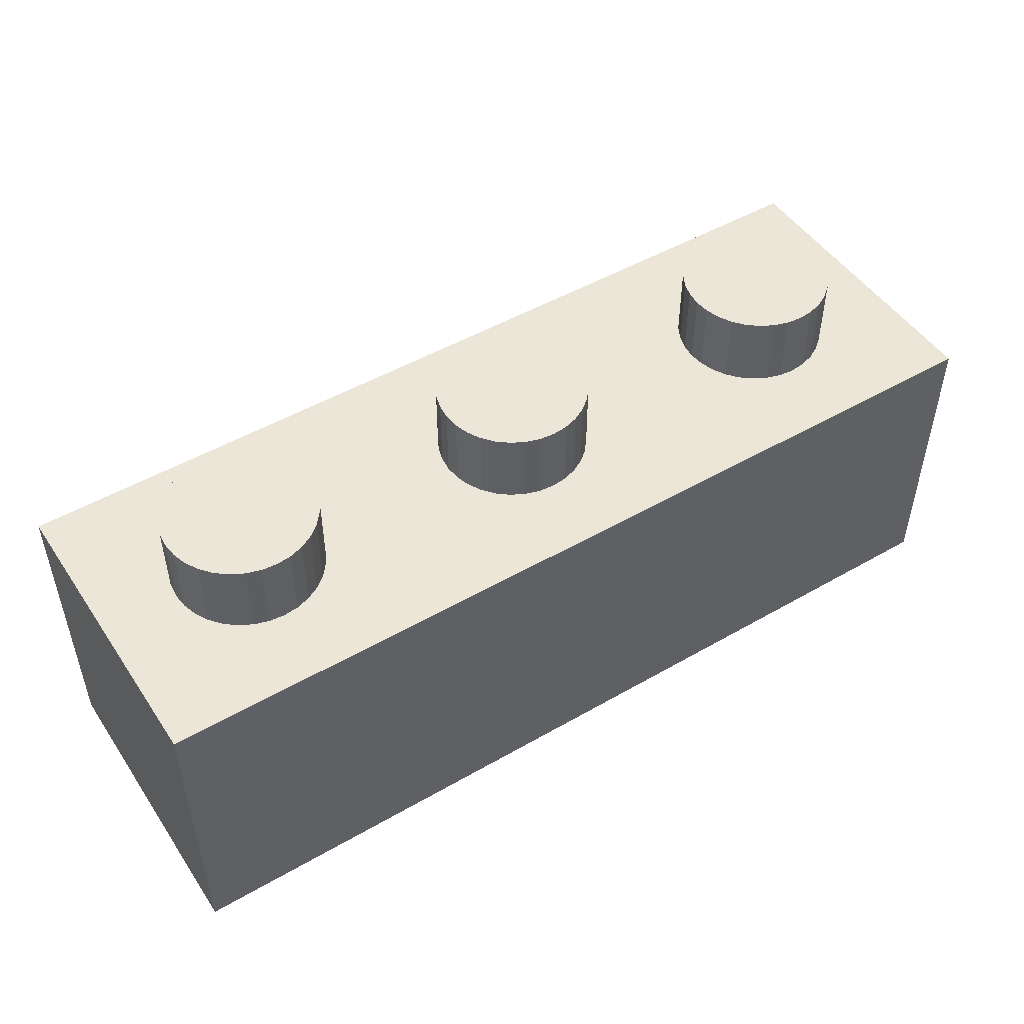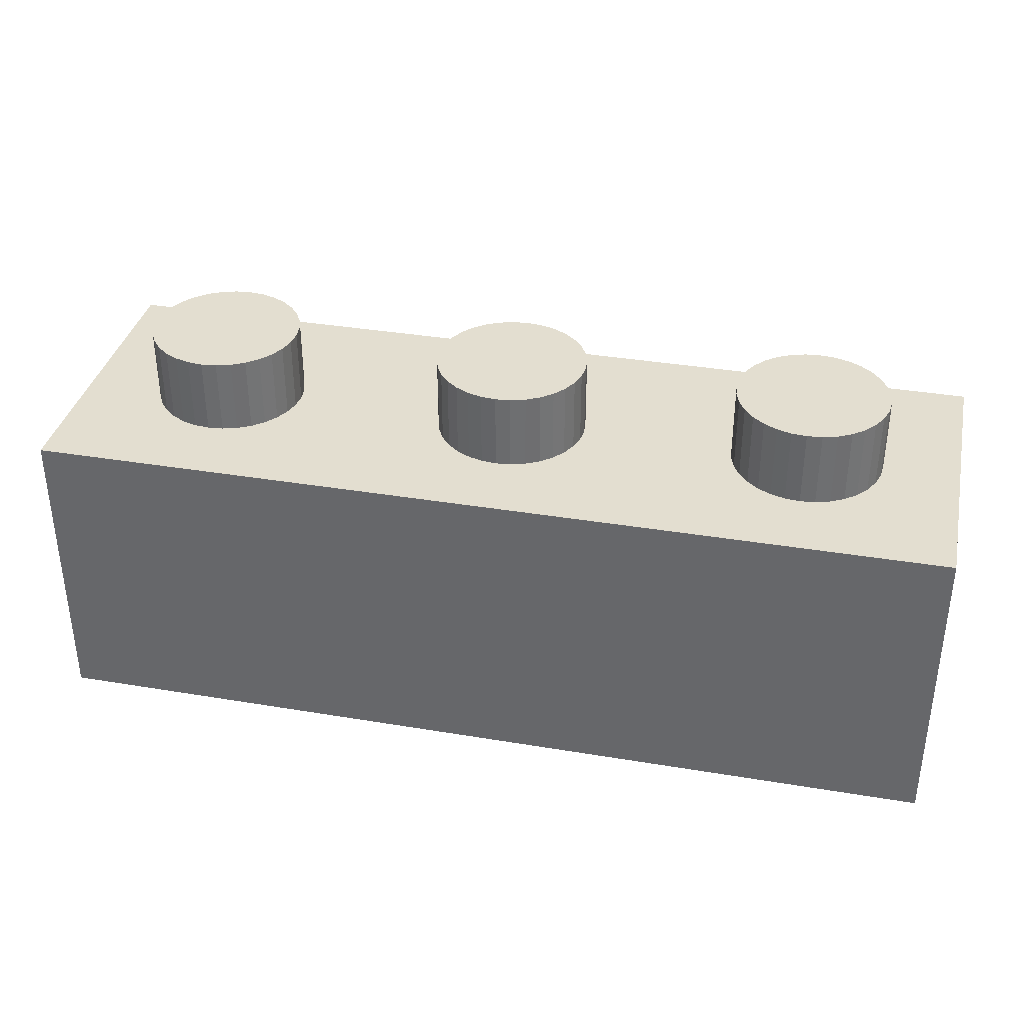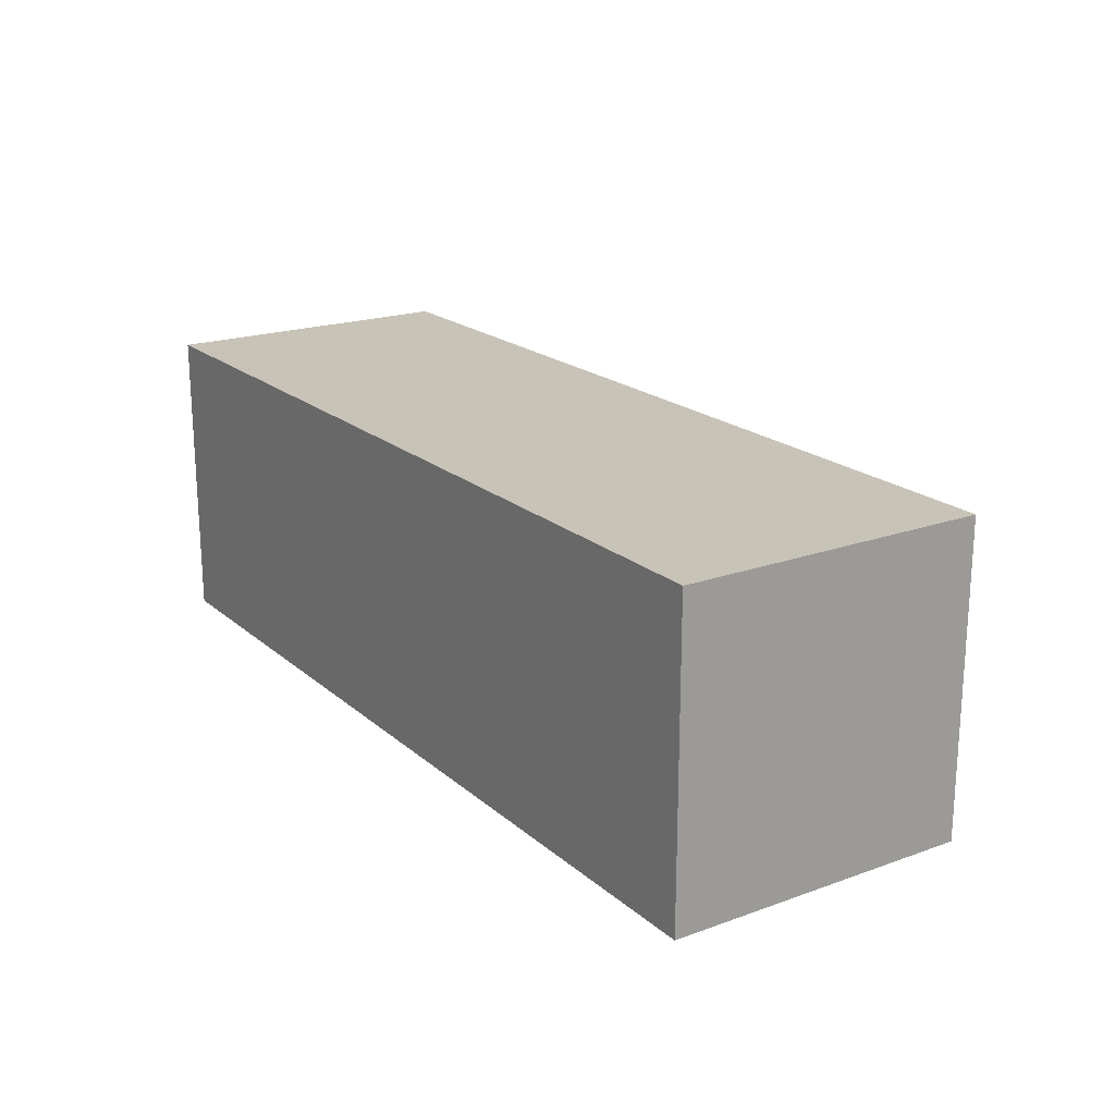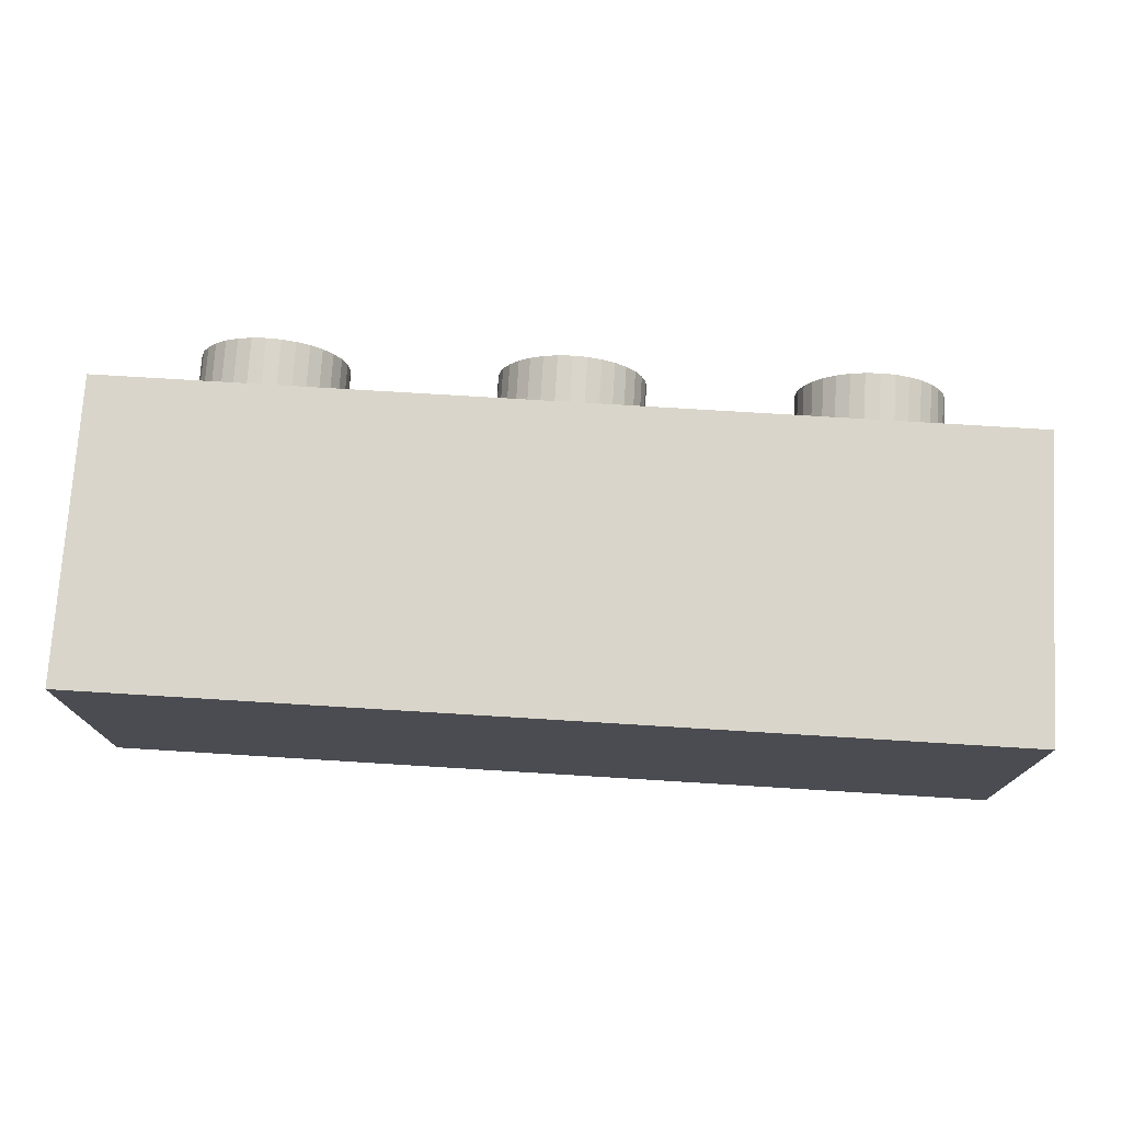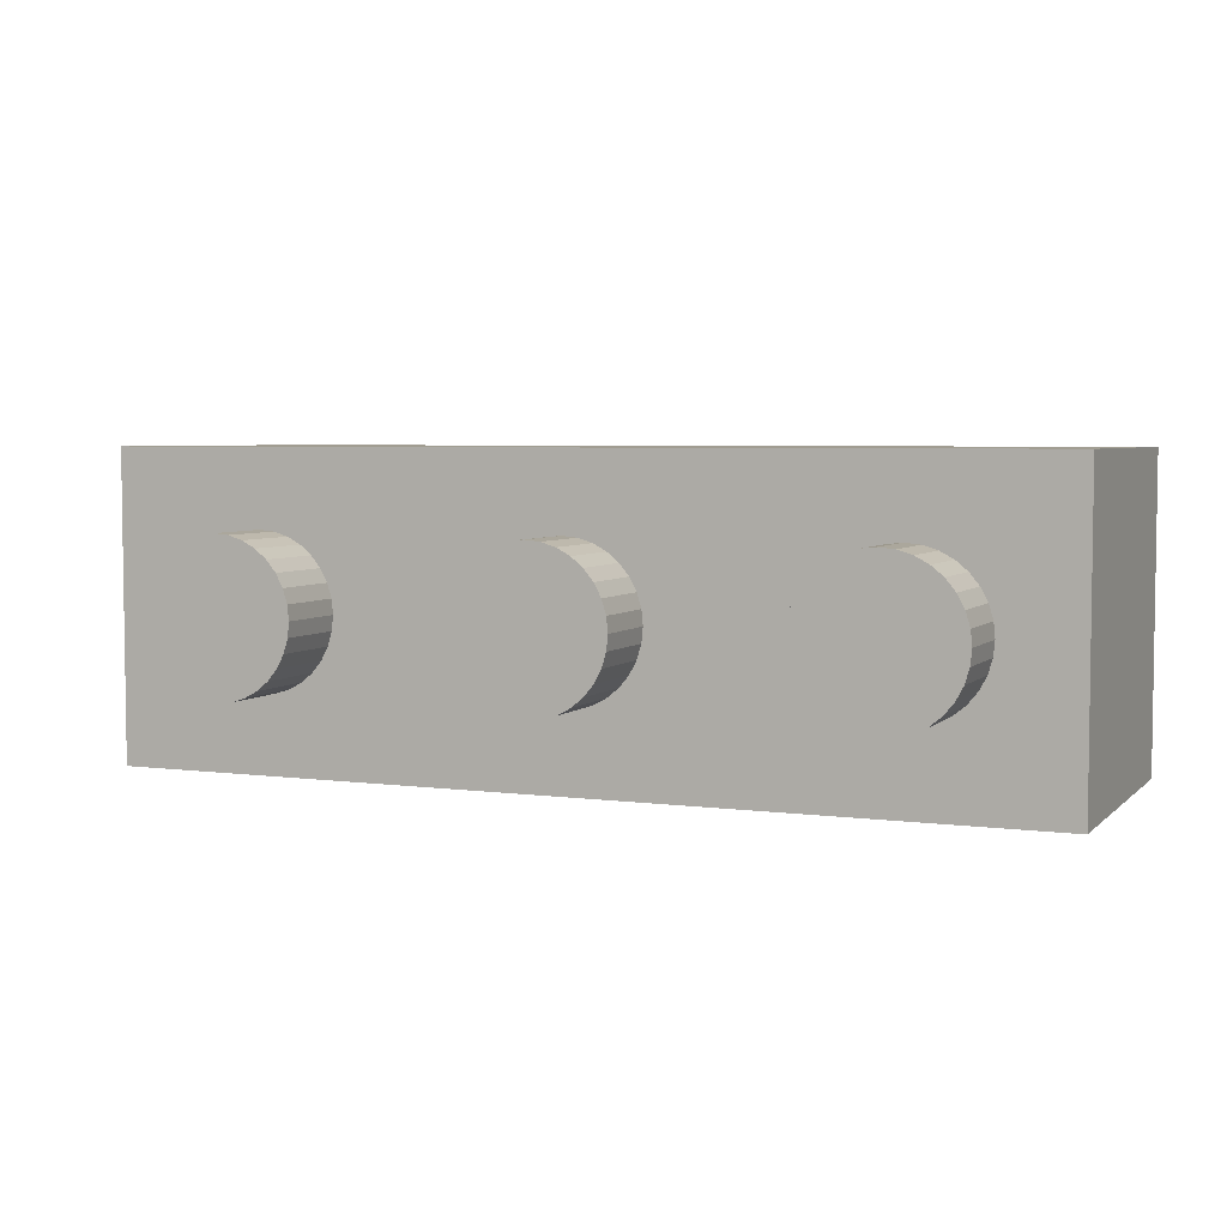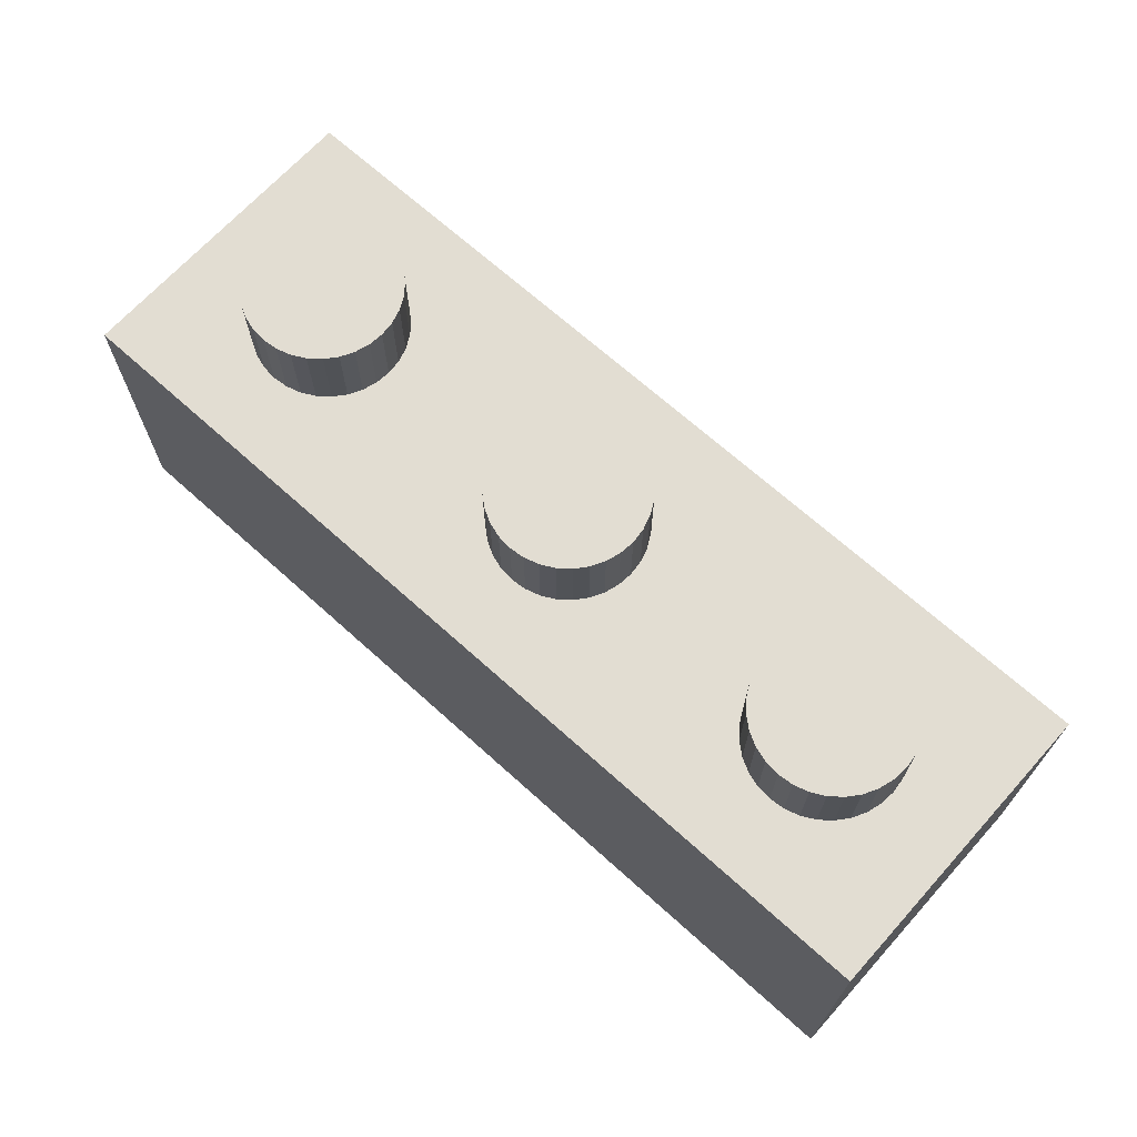
<metadata>
{"format":"obj","ext":"obj","renderer":"f3d","projection":"perspective","resolution":1024,"background":"white","views":[{"elev":49.1,"azim":147.4,"up":"+Y"},{"elev":35.9,"azim":12.4,"up":"+Y"},{"elev":19.8,"azim":56.4,"up":"+Z"},{"elev":74.7,"azim":3.5,"up":"+Z"},{"elev":4.7,"azim":-156.9,"up":"+Z"},{"elev":68.3,"azim":42.1,"up":"+Y"}]}
</metadata>
<code>
o Cylinder.006
v 1 2.5 0.5
v 1.098 2 0.5096
v 1 2 0.5
v 1.098 2.5 0.5096
v 1.191 2 0.5381
v 1.191 2.5 0.5381
v 1.278 2 0.5843
v 1.278 2.5 0.5843
v 1.354 2 0.6464
v 1.354 2.5 0.6464
v 1.416 2 0.7222
v 1.416 2.5 0.7222
v 1.462 2 0.8087
v 1.462 2.5 0.8087
v 1.49 2 0.9025
v 1.49 2.5 0.9025
v 1.5 2 1
v 1.5 2.5 1
v 1.49 2 1.098
v 1.49 2.5 1.098
v 1.462 2 1.191
v 1.462 2.5 1.191
v 1.416 2 1.278
v 1.416 2.5 1.278
v 1.354 2 1.354
v 1.354 2.5 1.354
v 1.278 2 1.416
v 1.278 2.5 1.416
v 1.191 2 1.462
v 1.191 2.5 1.462
v 1.098 2 1.49
v 1.098 2.5 1.49
v 1 2 1.5
v 1 2.5 1.5
v 0.9025 2 1.49
v 0.9025 2.5 1.49
v 0.8087 2 1.462
v 0.8087 2.5 1.462
v 0.7222 2 1.416
v 0.7222 2.5 1.416
v 0.6464 2 1.354
v 0.6464 2.5 1.354
v 0.5843 2 1.278
v 0.5843 2.5 1.278
v 0.5381 2 1.191
v 0.5381 2.5 1.191
v 0.5096 2 1.098
v 0.5096 2.5 1.098
v 0.5 2 1
v 0.5 2.5 1
v 0.5096 2 0.9025
v 0.5096 2.5 0.9025
v 0.5381 2 0.8087
v 0.5381 2.5 0.8087
v 0.5843 2 0.7222
v 0.5843 2.5 0.7222
v 0.6464 2 0.6464
v 0.6464 2.5 0.6464
v 0.7222 2 0.5843
v 0.7222 2.5 0.5843
v 0.8087 2 0.5381
v 0.8087 2.5 0.5381
v 0.9025 2 0.5096
v 0.9025 2.5 0.5096
v 0 2 0
v 6 2 2
v 6 2 0
v 0 -0 2
v 6 -0 2
v 0 2 2
v 0 0 -0
v 6 0 -0
v 3 2.5 0.5
v 3.098 2 0.5096
v 3 2 0.5
v 3.098 2.5 0.5096
v 3.191 2 0.5381
v 3.191 2.5 0.5381
v 3.278 2 0.5843
v 3.278 2.5 0.5843
v 3.354 2 0.6464
v 3.354 2.5 0.6464
v 3.416 2 0.7222
v 3.416 2.5 0.7222
v 3.462 2 0.8087
v 3.462 2.5 0.8087
v 3.49 2 0.9025
v 3.49 2.5 0.9025
v 3.5 2 1
v 3.5 2.5 1
v 3.49 2 1.098
v 3.49 2.5 1.098
v 3.462 2 1.191
v 3.462 2.5 1.191
v 3.416 2 1.278
v 3.416 2.5 1.278
v 3.354 2 1.354
v 3.354 2.5 1.354
v 3.278 2 1.416
v 3.278 2.5 1.416
v 3.191 2 1.462
v 3.191 2.5 1.462
v 3.098 2 1.49
v 3.098 2.5 1.49
v 3 2 1.5
v 3 2.5 1.5
v 2.902 2 1.49
v 2.902 2.5 1.49
v 2.809 2 1.462
v 2.809 2.5 1.462
v 2.722 2 1.416
v 2.722 2.5 1.416
v 2.646 2 1.354
v 2.646 2.5 1.354
v 2.584 2 1.278
v 2.584 2.5 1.278
v 2.538 2 1.191
v 2.538 2.5 1.191
v 2.51 2 1.098
v 2.51 2.5 1.098
v 2.5 2 1
v 2.5 2.5 1
v 2.51 2 0.9025
v 2.51 2.5 0.9025
v 2.538 2 0.8087
v 2.538 2.5 0.8087
v 2.584 2 0.7222
v 2.584 2.5 0.7222
v 2.646 2 0.6464
v 2.646 2.5 0.6464
v 2.722 2 0.5843
v 2.722 2.5 0.5843
v 2.809 2 0.5381
v 2.809 2.5 0.5381
v 2.902 2 0.5096
v 2.902 2.5 0.5096
v 5 2.5 0.5
v 5.098 2 0.5096
v 5 2 0.5
v 5.098 2.5 0.5096
v 5.191 2 0.5381
v 5.191 2.5 0.5381
v 5.278 2 0.5843
v 5.278 2.5 0.5843
v 5.354 2 0.6464
v 5.354 2.5 0.6464
v 5.416 2 0.7222
v 5.416 2.5 0.7222
v 5.462 2 0.8087
v 5.462 2.5 0.8087
v 5.49 2 0.9025
v 5.49 2.5 0.9025
v 5.5 2 1
v 5.5 2.5 1
v 5.49 2 1.098
v 5.49 2.5 1.098
v 5.462 2 1.191
v 5.462 2.5 1.191
v 5.416 2 1.278
v 5.416 2.5 1.278
v 5.354 2 1.354
v 5.354 2.5 1.354
v 5.278 2 1.416
v 5.278 2.5 1.416
v 5.191 2 1.462
v 5.191 2.5 1.462
v 5.098 2 1.49
v 5.098 2.5 1.49
v 5 2 1.5
v 5 2.5 1.5
v 4.902 2 1.49
v 4.902 2.5 1.49
v 4.809 2 1.462
v 4.809 2.5 1.462
v 4.722 2 1.416
v 4.722 2.5 1.416
v 4.646 2 1.354
v 4.646 2.5 1.354
v 4.584 2 1.278
v 4.584 2.5 1.278
v 4.538 2 1.191
v 4.538 2.5 1.191
v 4.51 2 1.098
v 4.51 2.5 1.098
v 4.5 2 1
v 4.5 2.5 1
v 4.51 2 0.9025
v 4.51 2.5 0.9025
v 4.538 2 0.8087
v 4.538 2.5 0.8087
v 4.584 2 0.7222
v 4.584 2.5 0.7222
v 4.646 2 0.6464
v 4.646 2.5 0.6464
v 4.722 2 0.5843
v 4.722 2.5 0.5843
v 4.809 2 0.5381
v 4.809 2.5 0.5381
v 4.902 2 0.5096
v 4.902 2.5 0.5096
f 1 2 3
f 4 5 2
f 6 7 5
f 8 9 7
f 10 11 9
f 12 13 11
f 14 15 13
f 16 17 15
f 18 19 17
f 20 21 19
f 22 23 21
f 24 25 23
f 26 27 25
f 28 29 27
f 30 31 29
f 32 33 31
f 34 35 33
f 36 37 35
f 38 39 37
f 40 41 39
f 42 43 41
f 44 45 43
f 46 47 45
f 48 49 47
f 50 51 49
f 52 53 51
f 54 55 53
f 56 57 55
f 58 59 57
f 60 61 59
f 54 38 22
f 62 63 61
f 64 3 63
f 15 31 47
f 65 66 67
f 66 68 69
f 70 71 68
f 72 68 71
f 67 69 72
f 65 72 71
f 73 74 75
f 76 77 74
f 78 79 77
f 80 81 79
f 82 83 81
f 84 85 83
f 86 87 85
f 88 89 87
f 90 91 89
f 92 93 91
f 94 95 93
f 96 97 95
f 98 99 97
f 100 101 99
f 102 103 101
f 104 105 103
f 106 107 105
f 108 109 107
f 110 111 109
f 112 113 111
f 114 115 113
f 116 117 115
f 118 119 117
f 120 121 119
f 122 123 121
f 124 125 123
f 126 127 125
f 128 129 127
f 130 131 129
f 132 133 131
f 126 110 94
f 134 135 133
f 136 75 135
f 119 127 135
f 137 138 139
f 140 141 138
f 142 143 141
f 144 145 143
f 146 147 145
f 148 149 147
f 150 151 149
f 152 153 151
f 154 155 153
f 156 157 155
f 158 159 157
f 160 161 159
f 162 163 161
f 164 165 163
f 166 167 165
f 168 169 167
f 170 171 169
f 172 173 171
f 174 175 173
f 176 177 175
f 178 179 177
f 180 181 179
f 182 183 181
f 184 185 183
f 186 187 185
f 188 189 187
f 190 191 189
f 192 193 191
f 194 195 193
f 196 197 195
f 150 142 174
f 198 199 197
f 200 139 199
f 175 183 199
f 1 4 2
f 4 6 5
f 6 8 7
f 8 10 9
f 10 12 11
f 12 14 13
f 14 16 15
f 16 18 17
f 18 20 19
f 20 22 21
f 22 24 23
f 24 26 25
f 26 28 27
f 28 30 29
f 30 32 31
f 32 34 33
f 34 36 35
f 36 38 37
f 38 40 39
f 40 42 41
f 42 44 43
f 44 46 45
f 46 48 47
f 48 50 49
f 50 52 51
f 52 54 53
f 54 56 55
f 56 58 57
f 58 60 59
f 60 62 61
f 6 4 1
f 1 64 6
f 64 62 6
f 62 60 58
f 58 56 54
f 54 52 50
f 50 48 54
f 48 46 54
f 46 44 38
f 44 42 38
f 42 40 38
f 38 36 34
f 34 32 30
f 30 28 26
f 26 24 22
f 22 20 18
f 18 16 22
f 16 14 22
f 14 12 10
f 10 8 6
f 62 58 6
f 58 54 6
f 38 34 22
f 34 30 22
f 30 26 22
f 14 10 22
f 10 6 22
f 54 46 38
f 6 54 22
f 62 64 63
f 64 1 3
f 63 3 2
f 2 5 7
f 7 9 11
f 11 13 7
f 13 15 7
f 15 17 19
f 19 21 15
f 21 23 15
f 23 25 31
f 25 27 31
f 27 29 31
f 31 33 35
f 35 37 39
f 39 41 43
f 43 45 47
f 47 49 51
f 51 53 55
f 55 57 63
f 57 59 63
f 59 61 63
f 63 2 7
f 31 35 47
f 35 39 47
f 39 43 47
f 47 51 63
f 51 55 63
f 63 7 15
f 15 23 31
f 63 15 47
f 65 70 66
f 66 70 68
f 70 65 71
f 72 69 68
f 67 66 69
f 65 67 72
f 73 76 74
f 76 78 77
f 78 80 79
f 80 82 81
f 82 84 83
f 84 86 85
f 86 88 87
f 88 90 89
f 90 92 91
f 92 94 93
f 94 96 95
f 96 98 97
f 98 100 99
f 100 102 101
f 102 104 103
f 104 106 105
f 106 108 107
f 108 110 109
f 110 112 111
f 112 114 113
f 114 116 115
f 116 118 117
f 118 120 119
f 120 122 121
f 122 124 123
f 124 126 125
f 126 128 127
f 128 130 129
f 130 132 131
f 132 134 133
f 78 76 73
f 73 136 78
f 136 134 78
f 134 132 130
f 130 128 126
f 126 124 122
f 122 120 126
f 120 118 126
f 118 116 114
f 114 112 118
f 112 110 118
f 110 108 106
f 106 104 102
f 102 100 98
f 98 96 94
f 94 92 90
f 90 88 86
f 86 84 82
f 82 80 78
f 134 130 78
f 130 126 78
f 110 106 102
f 102 98 110
f 98 94 110
f 94 90 86
f 86 82 94
f 82 78 94
f 126 118 110
f 78 126 94
f 134 136 135
f 136 73 75
f 135 75 74
f 74 77 135
f 77 79 135
f 79 81 87
f 81 83 87
f 83 85 87
f 87 89 95
f 89 91 95
f 91 93 95
f 95 97 103
f 97 99 103
f 99 101 103
f 103 105 107
f 107 109 103
f 109 111 103
f 111 113 115
f 115 117 119
f 119 121 123
f 123 125 119
f 125 127 119
f 127 129 135
f 129 131 135
f 131 133 135
f 111 115 119
f 135 79 87
f 87 95 135
f 95 103 135
f 103 111 135
f 111 119 135
f 137 140 138
f 140 142 141
f 142 144 143
f 144 146 145
f 146 148 147
f 148 150 149
f 150 152 151
f 152 154 153
f 154 156 155
f 156 158 157
f 158 160 159
f 160 162 161
f 162 164 163
f 164 166 165
f 166 168 167
f 168 170 169
f 170 172 171
f 172 174 173
f 174 176 175
f 176 178 177
f 178 180 179
f 180 182 181
f 182 184 183
f 184 186 185
f 186 188 187
f 188 190 189
f 190 192 191
f 192 194 193
f 194 196 195
f 196 198 197
f 142 140 198
f 140 137 198
f 137 200 198
f 198 196 194
f 194 192 190
f 190 188 182
f 188 186 182
f 186 184 182
f 182 180 178
f 178 176 174
f 174 172 170
f 170 168 166
f 166 164 162
f 162 160 158
f 158 156 154
f 154 152 150
f 150 148 146
f 146 144 142
f 198 194 142
f 194 190 142
f 182 178 174
f 174 170 166
f 166 162 174
f 162 158 174
f 158 154 150
f 150 146 142
f 190 182 142
f 182 174 142
f 158 150 174
f 198 200 199
f 200 137 139
f 199 139 138
f 138 141 143
f 143 145 151
f 145 147 151
f 147 149 151
f 151 153 159
f 153 155 159
f 155 157 159
f 159 161 163
f 163 165 159
f 165 167 159
f 167 169 171
f 171 173 167
f 173 175 167
f 175 177 179
f 179 181 175
f 181 183 175
f 183 185 187
f 187 189 191
f 191 193 199
f 193 195 199
f 195 197 199
f 199 138 151
f 138 143 151
f 183 187 199
f 187 191 199
f 151 159 199
f 159 167 199
f 167 175 199

</code>
